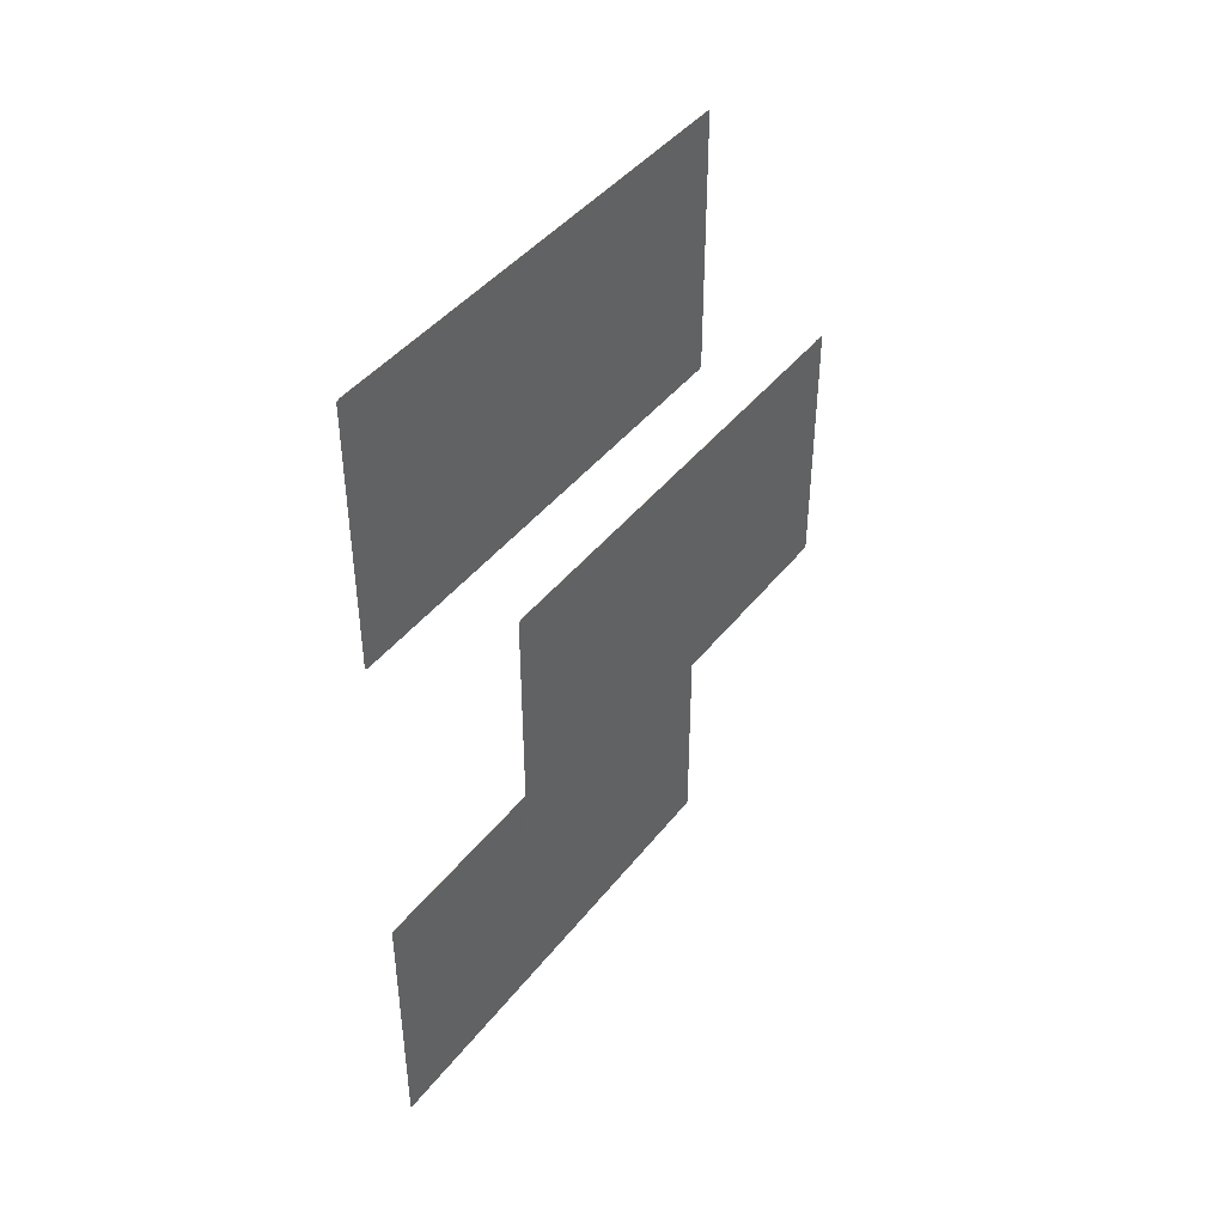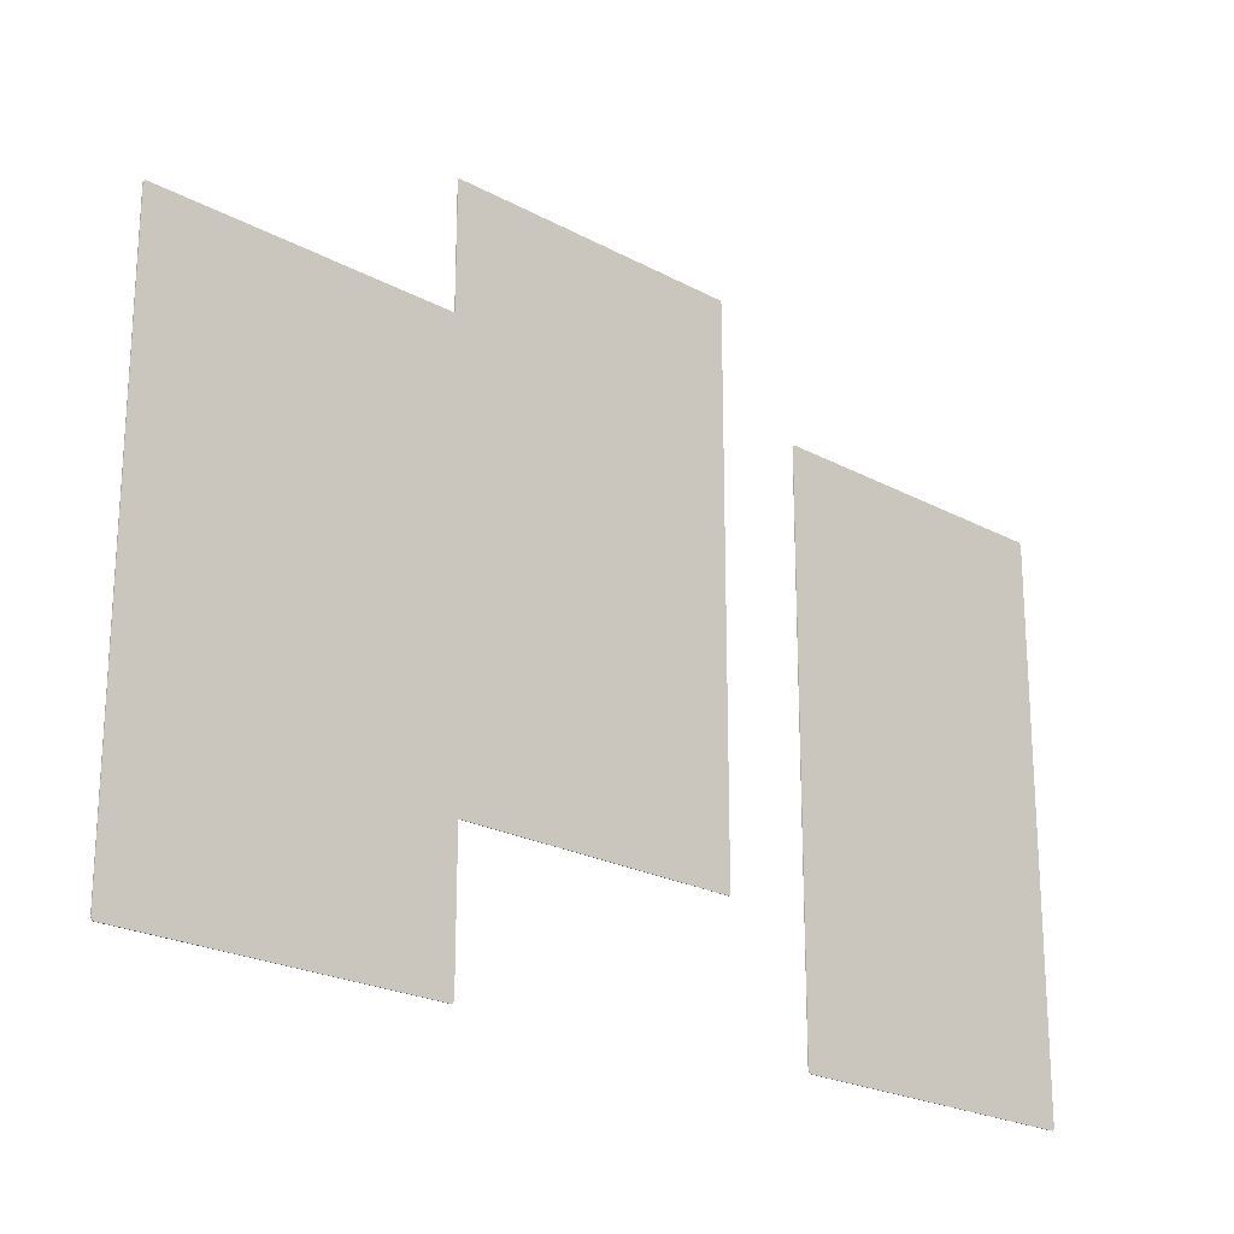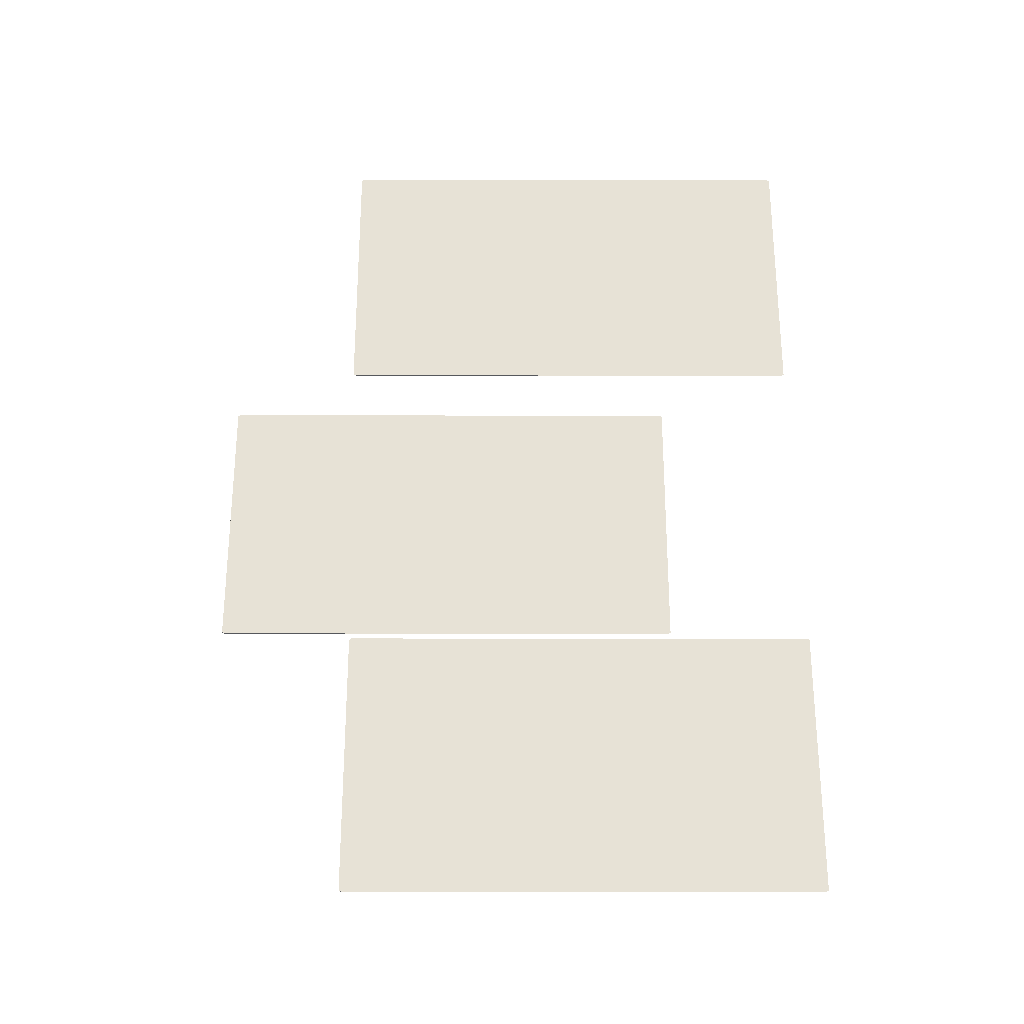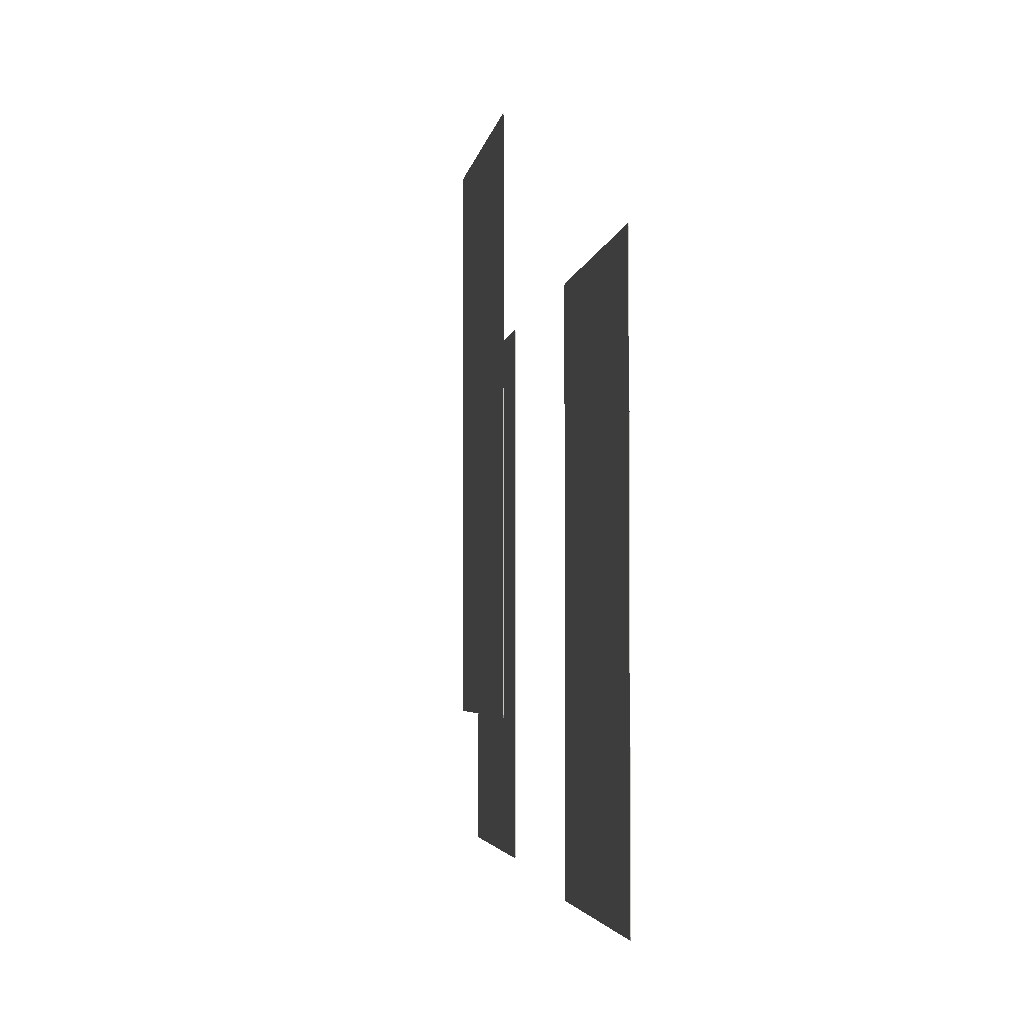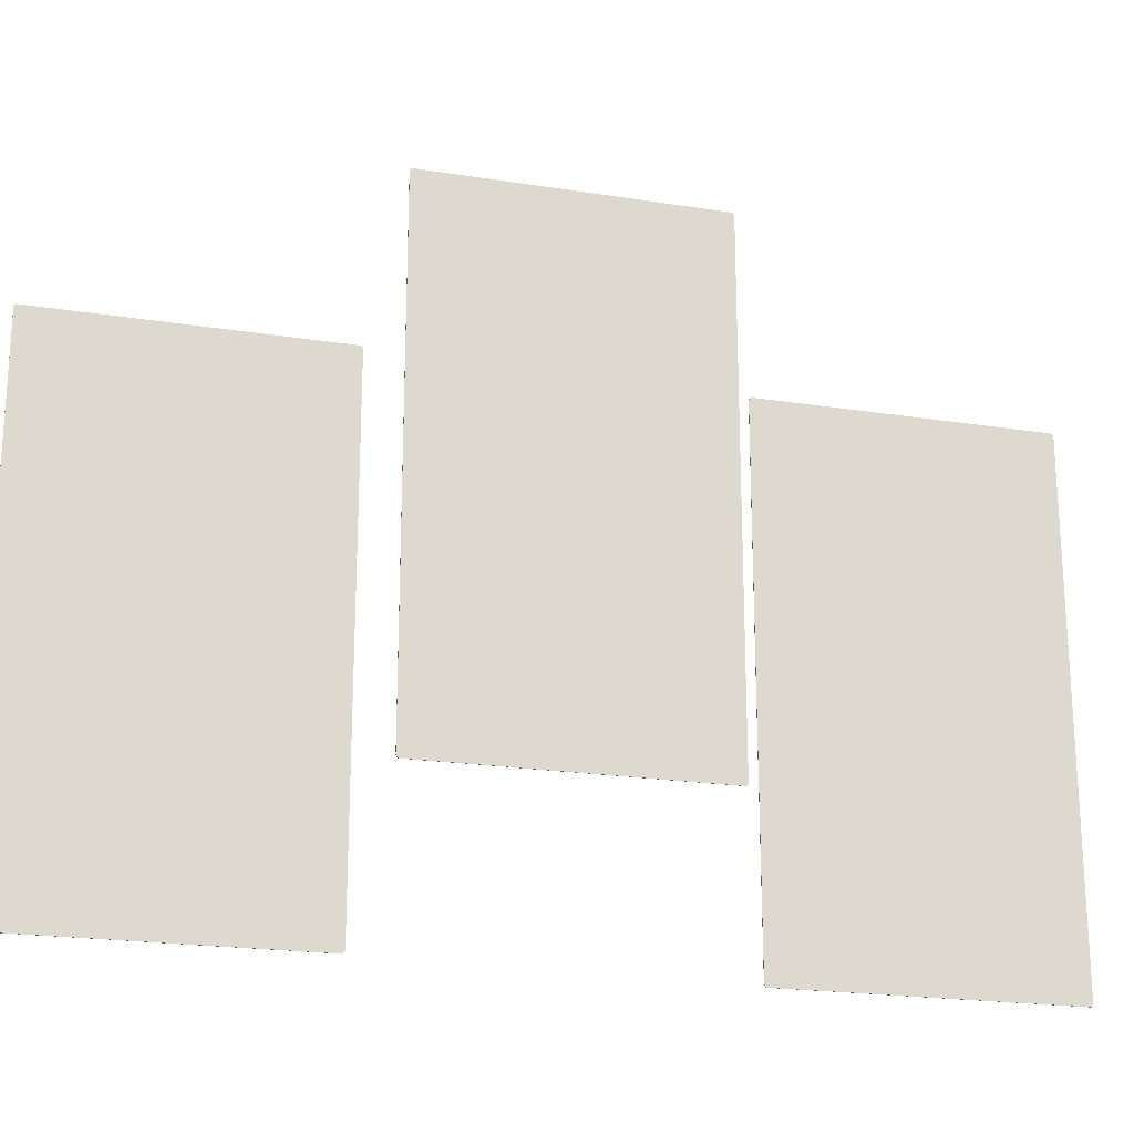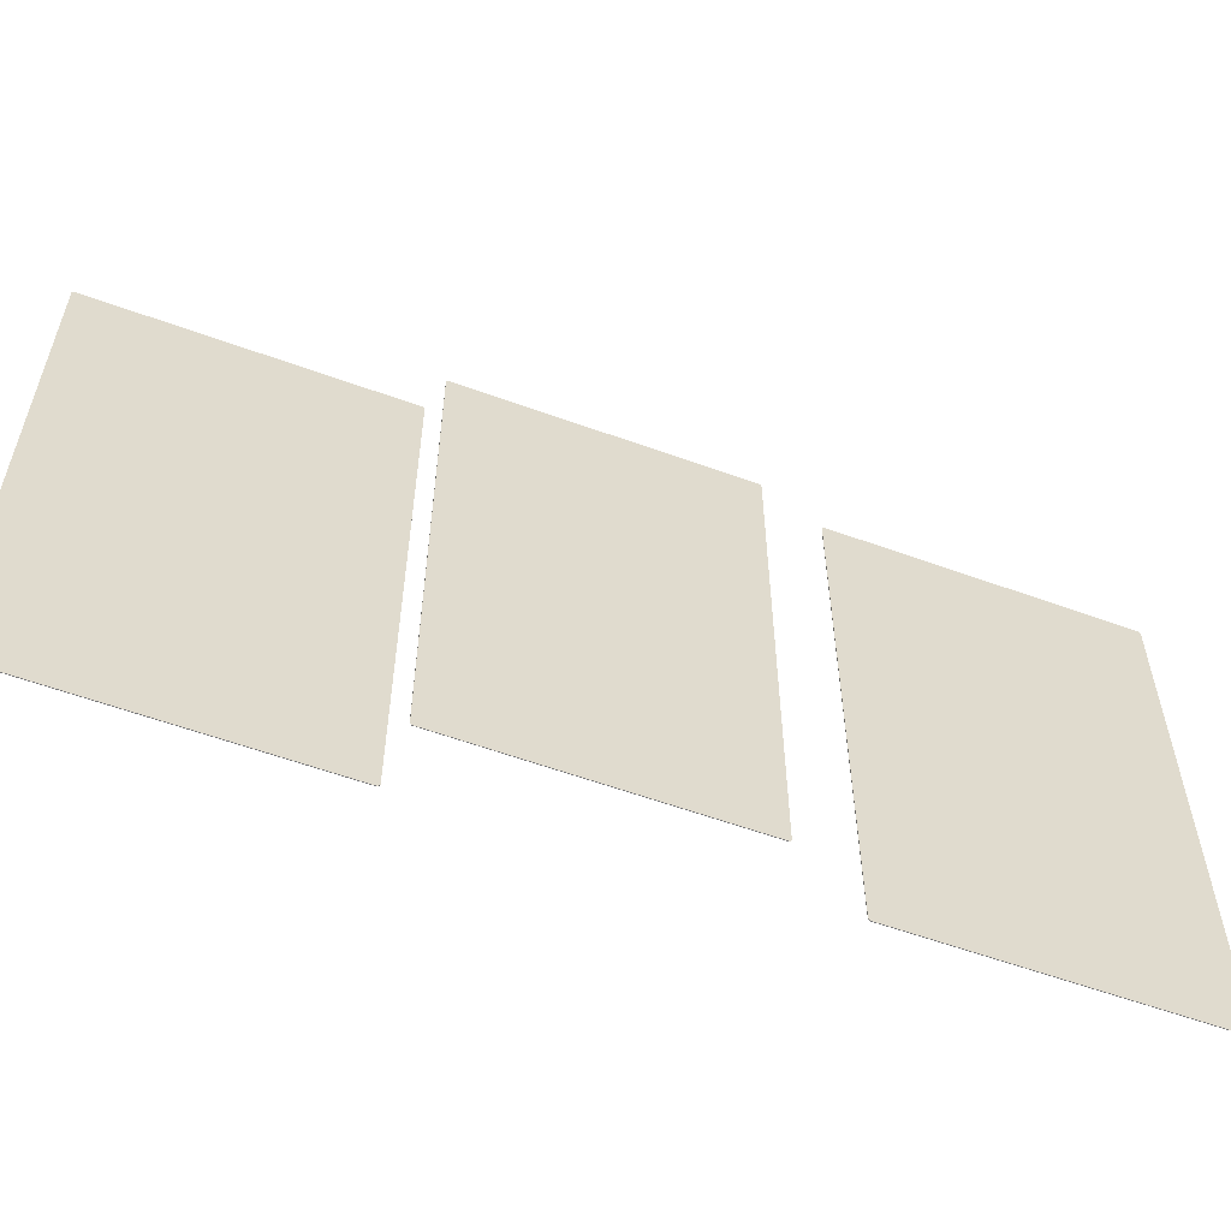
<metadata>
{"format":"obj","ext":"obj","renderer":"f3d","projection":"perspective","resolution":1024,"background":"white","views":[{"elev":43.3,"azim":35.0,"up":"+Z"},{"elev":-22.3,"azim":-133.4,"up":"+Y"},{"elev":-26.7,"azim":-90.1,"up":"+Z"},{"elev":-3.5,"azim":172.0,"up":"+Y"},{"elev":-20.8,"azim":74.1,"up":"+Y"},{"elev":-57.8,"azim":-110.7,"up":"+Y"}]}
</metadata>
<code>
o TIME
v -0.001788 2.375 1.001
v -0.001788 2.393 0.9902
v -0.001788 -1.188 0.9902
v -0.001788 -1.17 1.001
v -0.001788 2.375 -0.9991
v -0.001788 2.393 -0.9884
v -0.001788 -1.17 -0.9991
v -0.001788 -1.188 -0.9884
v 0.002156 2.375 1.001
v 0.002156 2.393 0.9902
v 0.002156 -1.188 0.9902
v 0.002156 -1.17 1.001
v 0.002156 2.375 -0.9991
v 0.002156 2.393 -0.9884
v 0.002156 -1.17 -0.9991
v 0.002156 -1.188 -0.9884
f 2 6 14 10
f 1 2 10 9
f 4 1 9 12
f 3 4 12 11
f 8 3 11 16
f 7 8 16 15
f 5 7 15 13
f 6 5 13 14
f 2 6 5 7 8 3 4 1
f 10 9 12 11 16 15 13 14
o MARIONETTE
v -0.3358 1.327 -1.183
v -0.3358 1.345 -1.193
v -0.3358 -2.235 -1.193
v -0.3358 -2.217 -1.183
v -0.3358 1.327 -3.183
v -0.3358 1.345 -3.172
v -0.3358 -2.217 -3.183
v -0.3358 -2.235 -3.172
v -0.3318 1.327 -1.183
v -0.3318 1.345 -1.193
v -0.3318 -2.235 -1.193
v -0.3318 -2.217 -1.183
v -0.3318 1.327 -3.183
v -0.3318 1.345 -3.172
v -0.3318 -2.217 -3.183
v -0.3318 -2.235 -3.172
f 26 25 28 27 32 31 29 30
f 18 26 30 22
f 17 25 26 18
f 20 28 25 17
f 19 27 28 20
f 24 32 27 19
f 23 31 32 24
f 21 29 31 23
f 22 30 29 21
f 18 22 21 23 24 19 20 17
o JESTER
v -0.3781 1.38 3.17
v -0.3781 1.398 3.159
v -0.3781 -2.182 3.159
v -0.3781 -2.164 3.17
v -0.3781 1.38 1.17
v -0.3781 1.398 1.181
v -0.3781 -2.164 1.17
v -0.3781 -2.182 1.181
v -0.3741 1.38 3.17
v -0.3741 1.398 3.159
v -0.3741 -2.182 3.159
v -0.3741 -2.164 3.17
v -0.3741 1.38 1.17
v -0.3741 1.398 1.181
v -0.3741 -2.164 1.17
v -0.3741 -2.182 1.181
f 34 42 46 38
f 33 41 42 34
f 36 44 41 33
f 35 43 44 36
f 40 48 43 35
f 39 47 48 40
f 37 45 47 39
f 38 46 45 37
f 34 38 37 39 40 35 36 33
f 42 41 44 43 48 47 45 46

</code>
